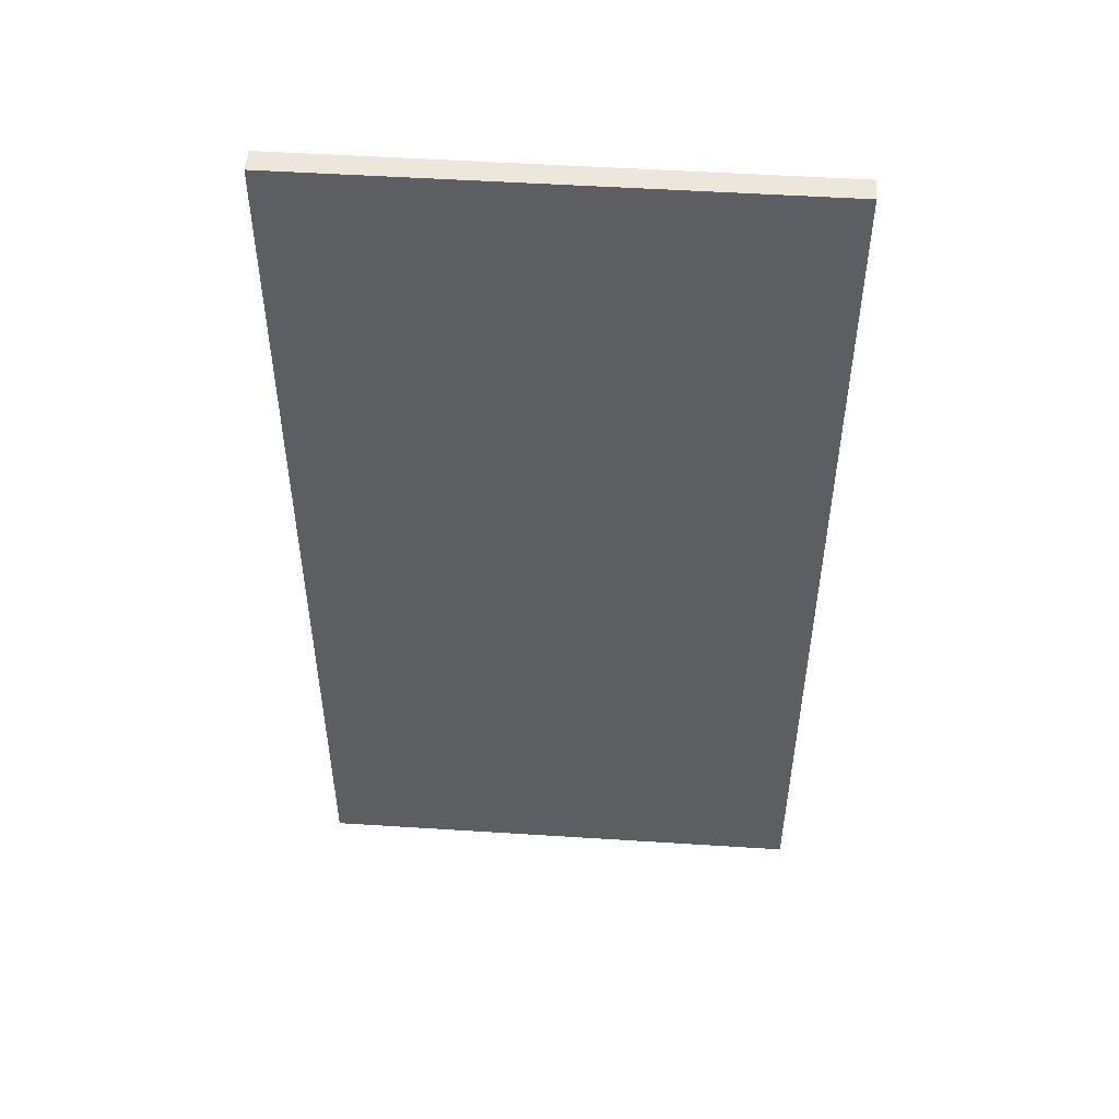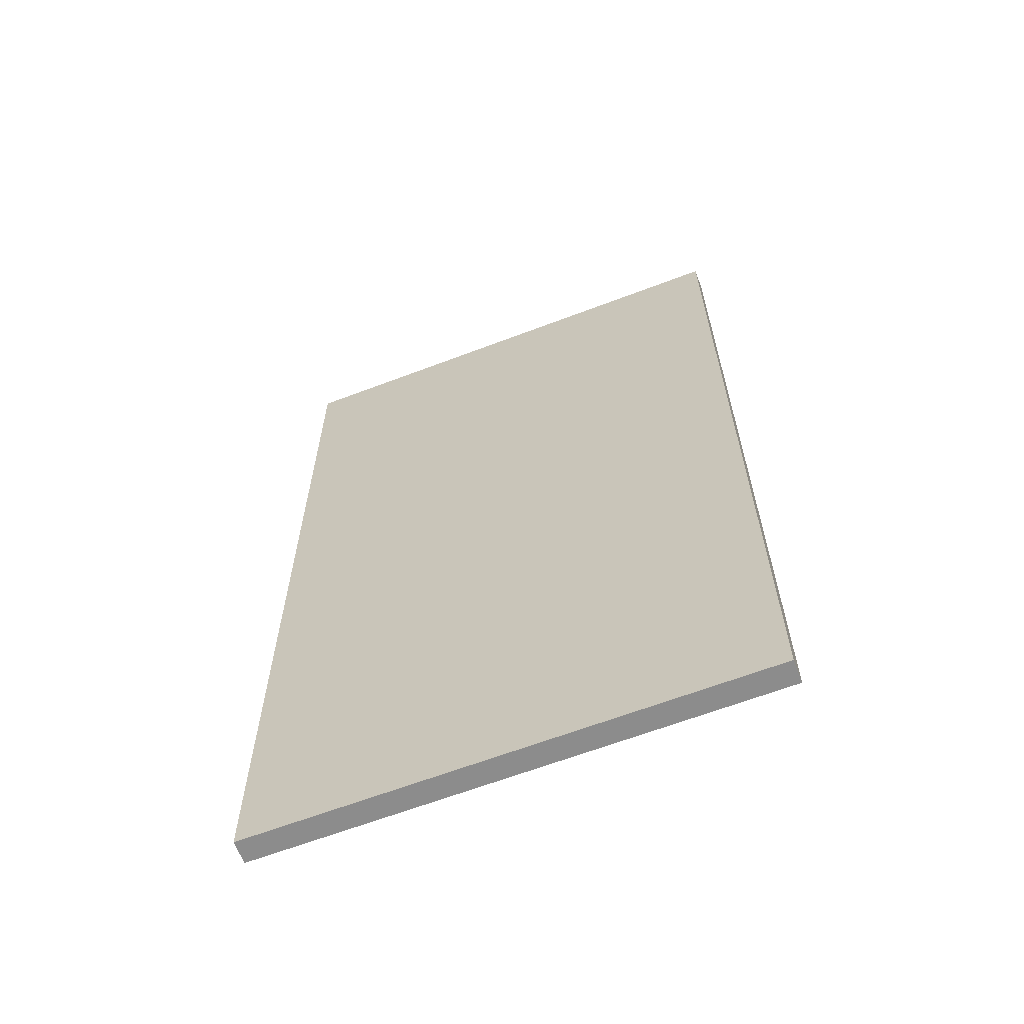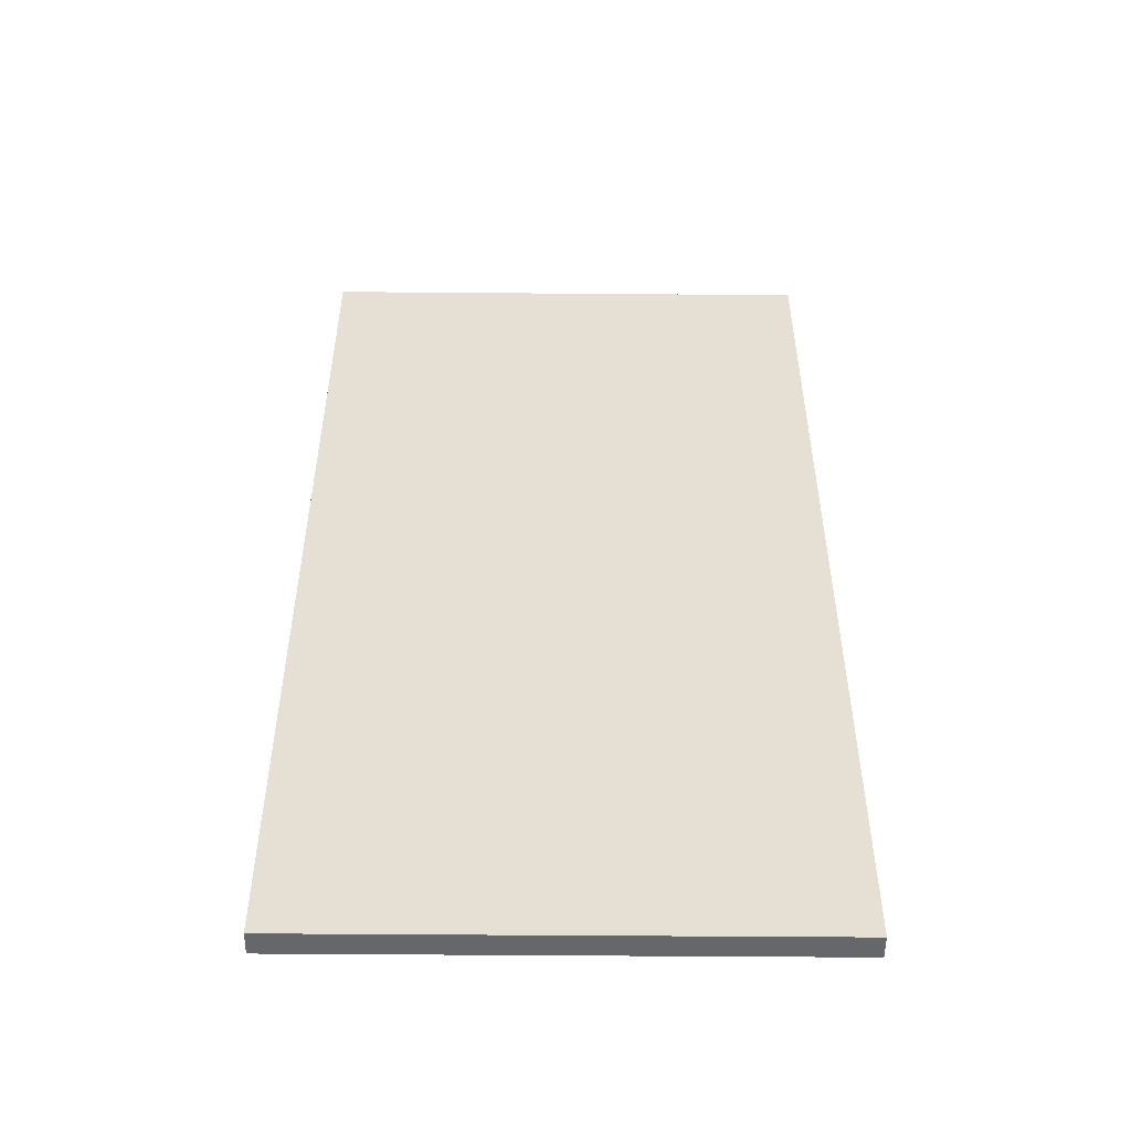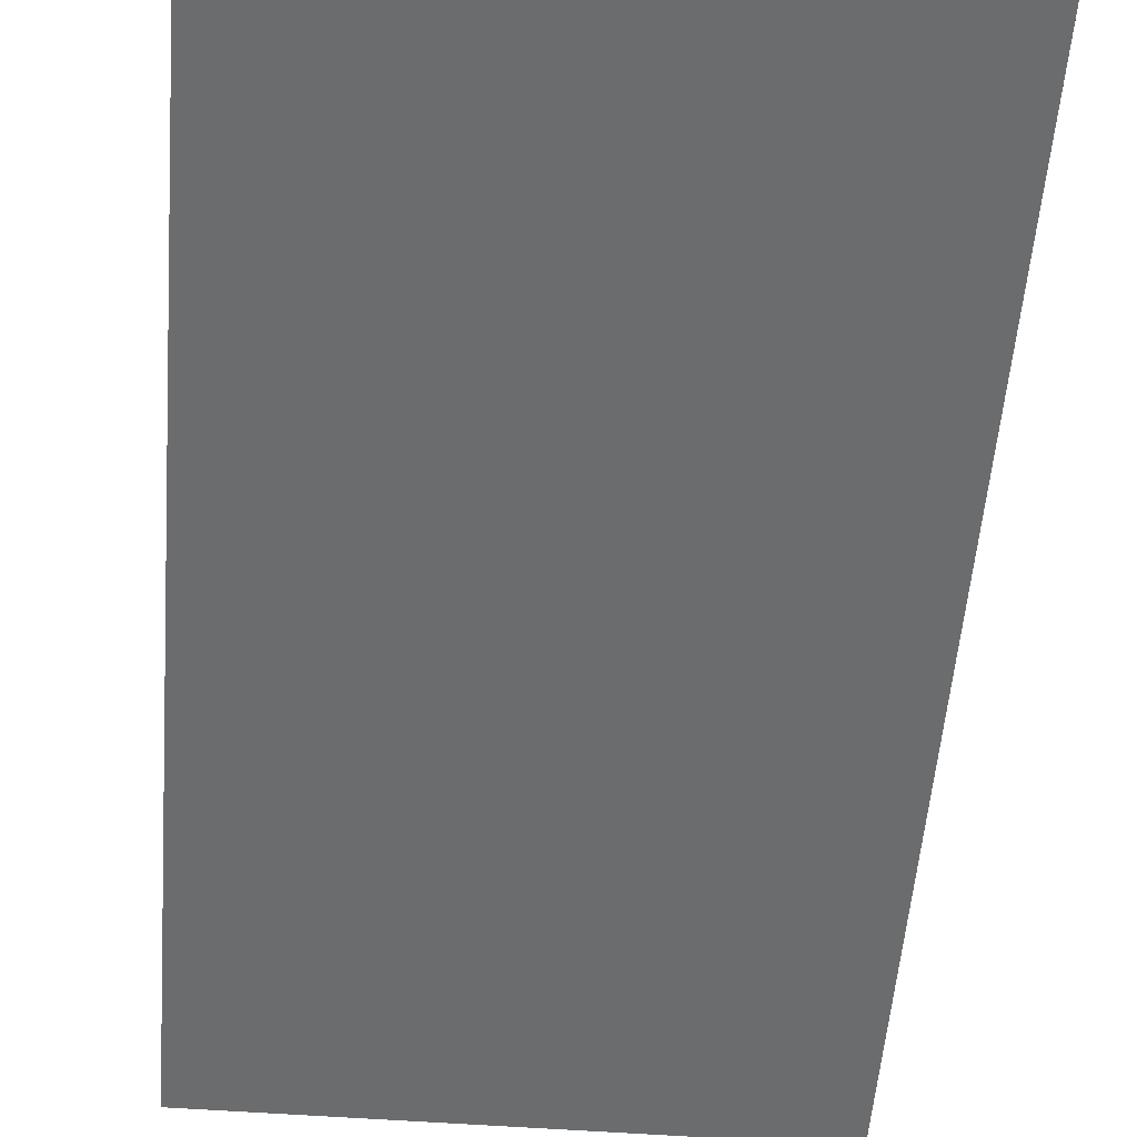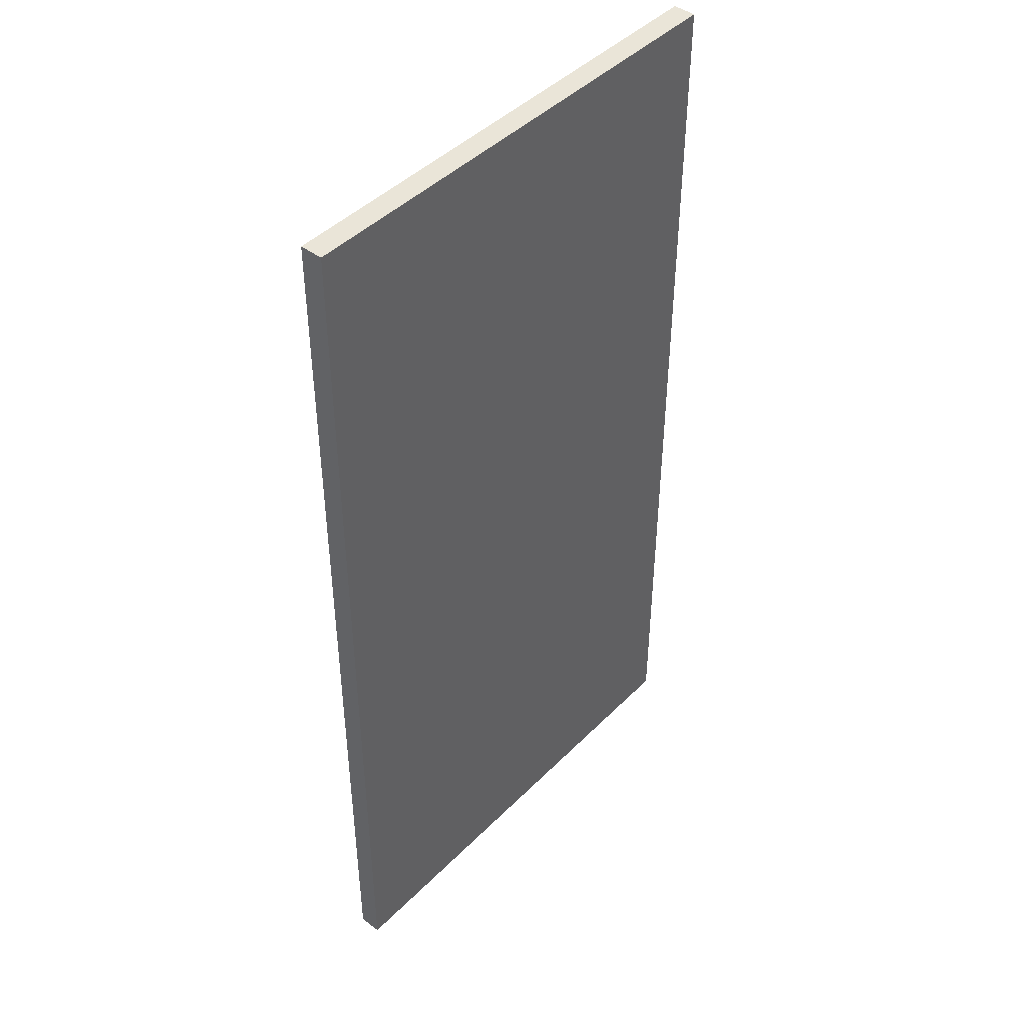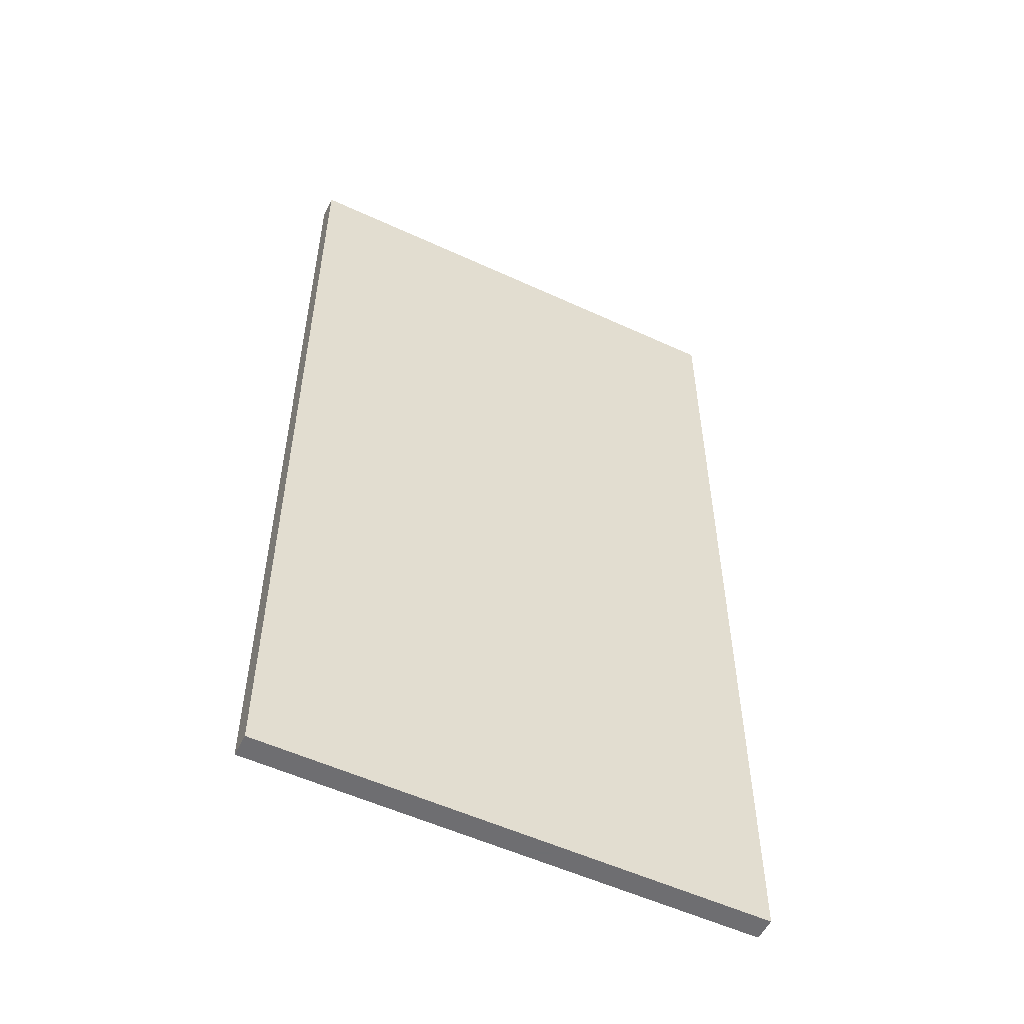
<metadata>
{"format":"obj","ext":"obj","renderer":"f3d","projection":"perspective","resolution":1024,"background":"white","views":[{"elev":51.0,"azim":4.0,"up":"+Z"},{"elev":-64.2,"azim":-159.0,"up":"+Z"},{"elev":-52.2,"azim":-0.5,"up":"+Z"},{"elev":-53.6,"azim":175.5,"up":"+Y"},{"elev":44.6,"azim":131.0,"up":"+Z"},{"elev":-54.4,"azim":153.9,"up":"+Z"}]}
</metadata>
<code>
v -0.196 -0.009 -0.3795
v 0.196 -0.009 -0.3795
v -0.196 -0.009 0.3795
v 0.196 -0.009 0.3795
v -0.196 0.009 -0.3795
v 0.196 0.009 -0.3795
v -0.196 0.009 0.3795
v 0.196 0.009 0.3795
f 5 8 6
f 5 7 8
f 1 3 5
f 3 7 5
f 1 2 3
f 2 4 3
f 2 6 8
f 2 8 4
f 3 4 8
f 3 8 7
f 1 5 2
f 2 5 6

</code>
